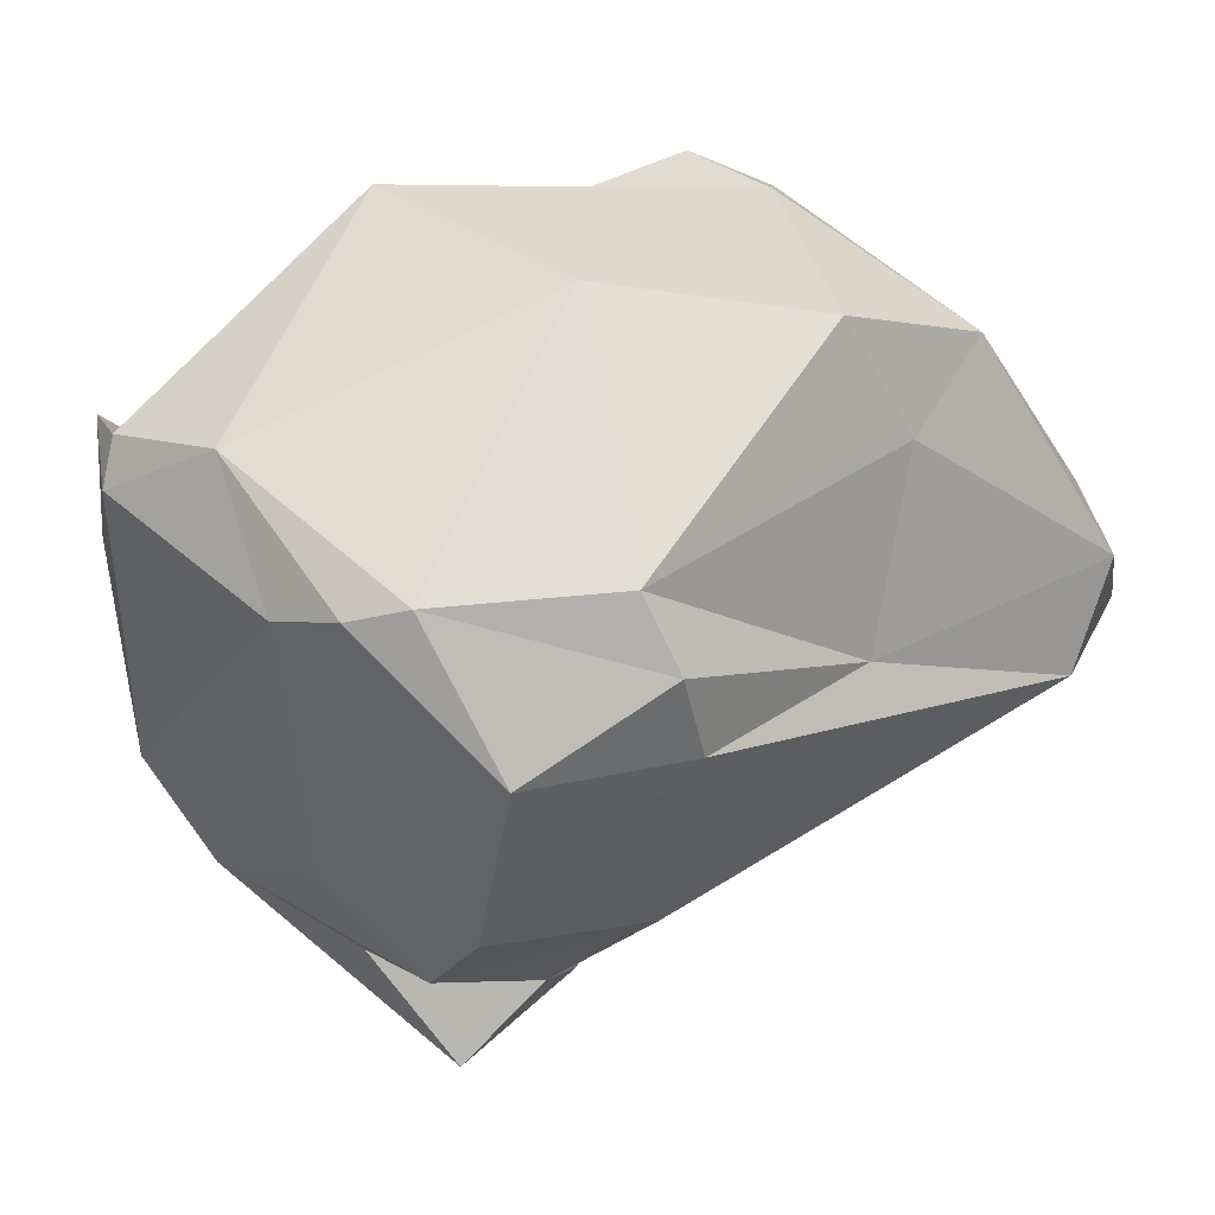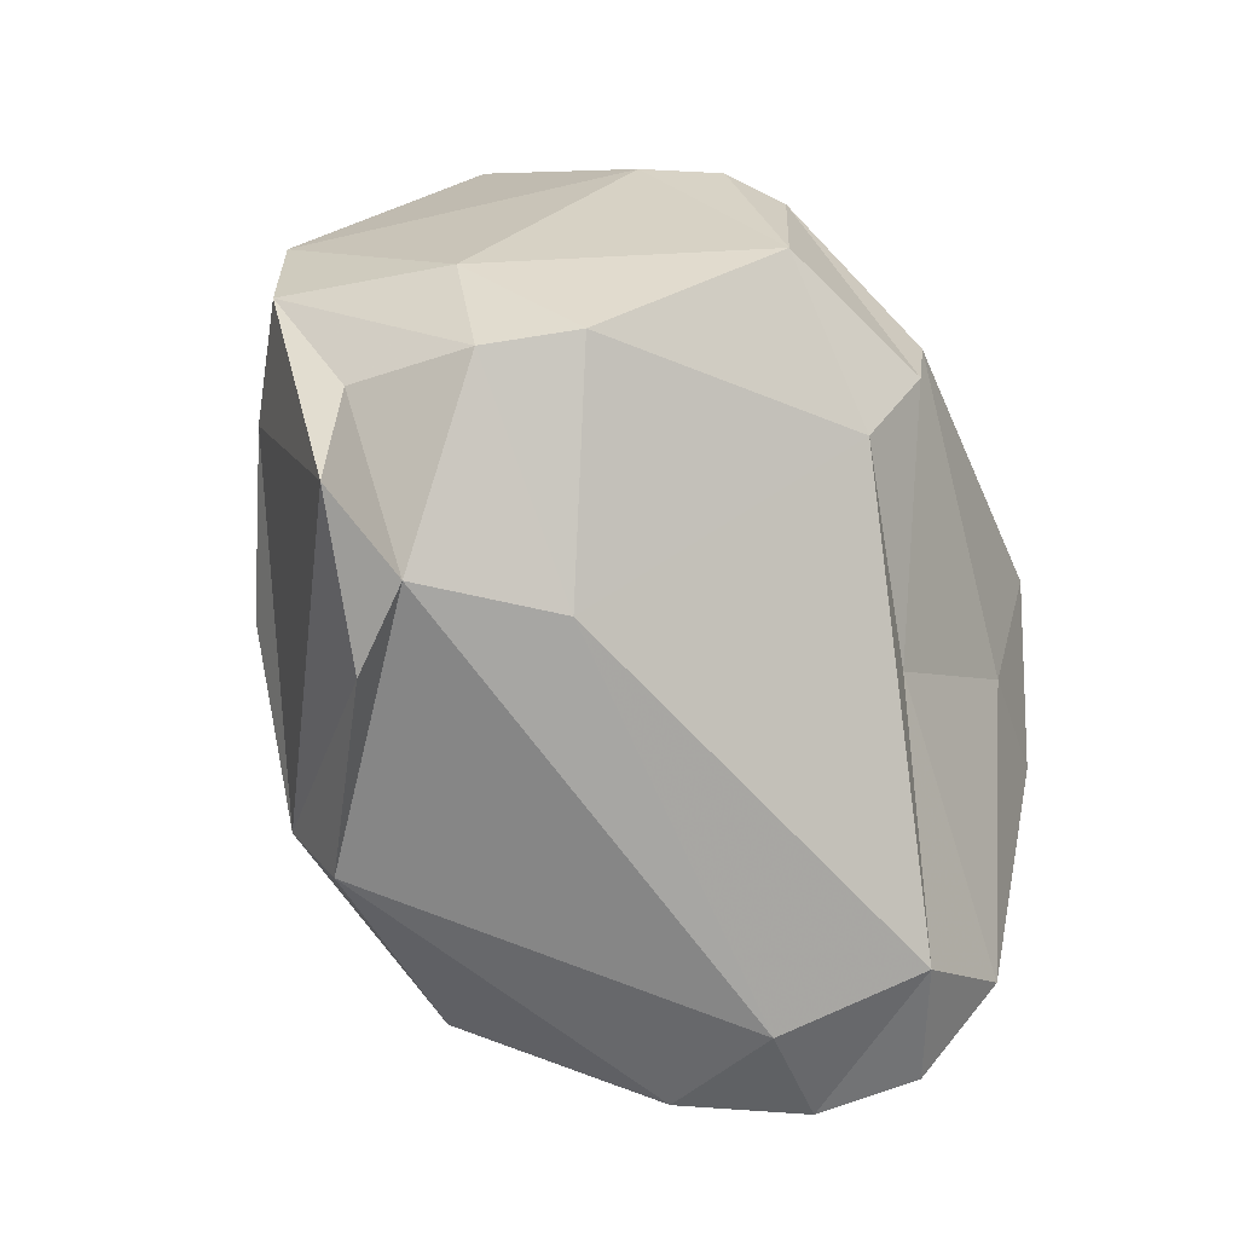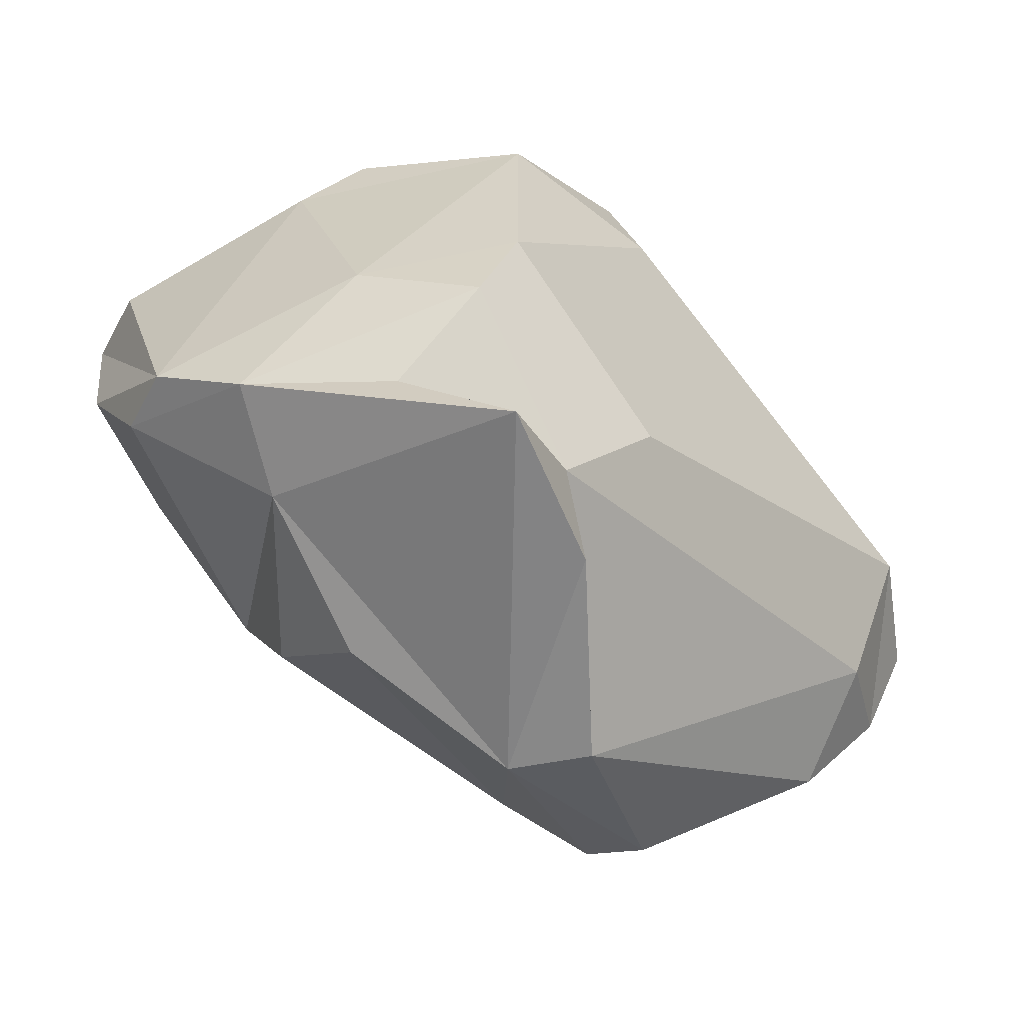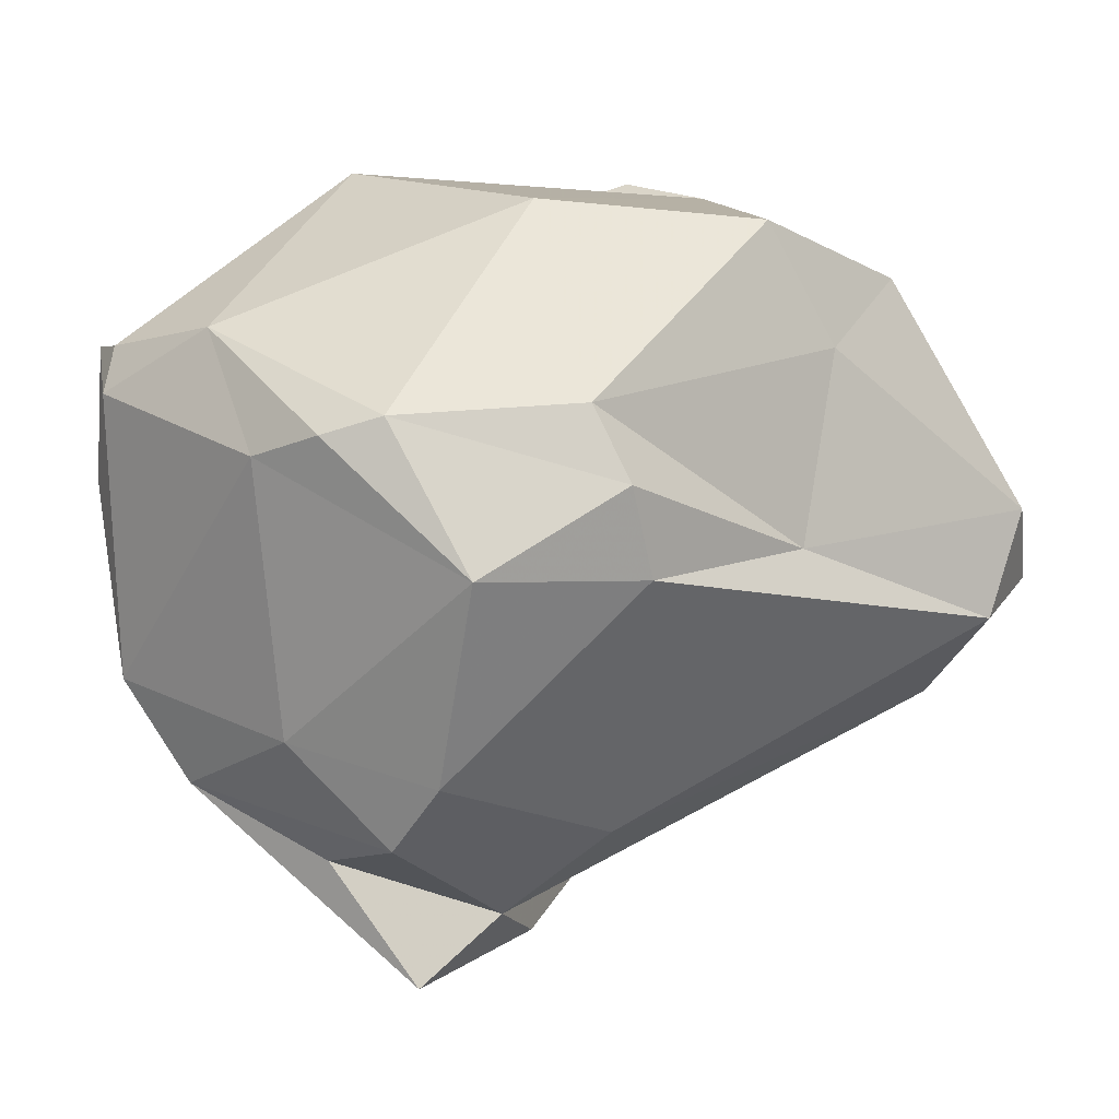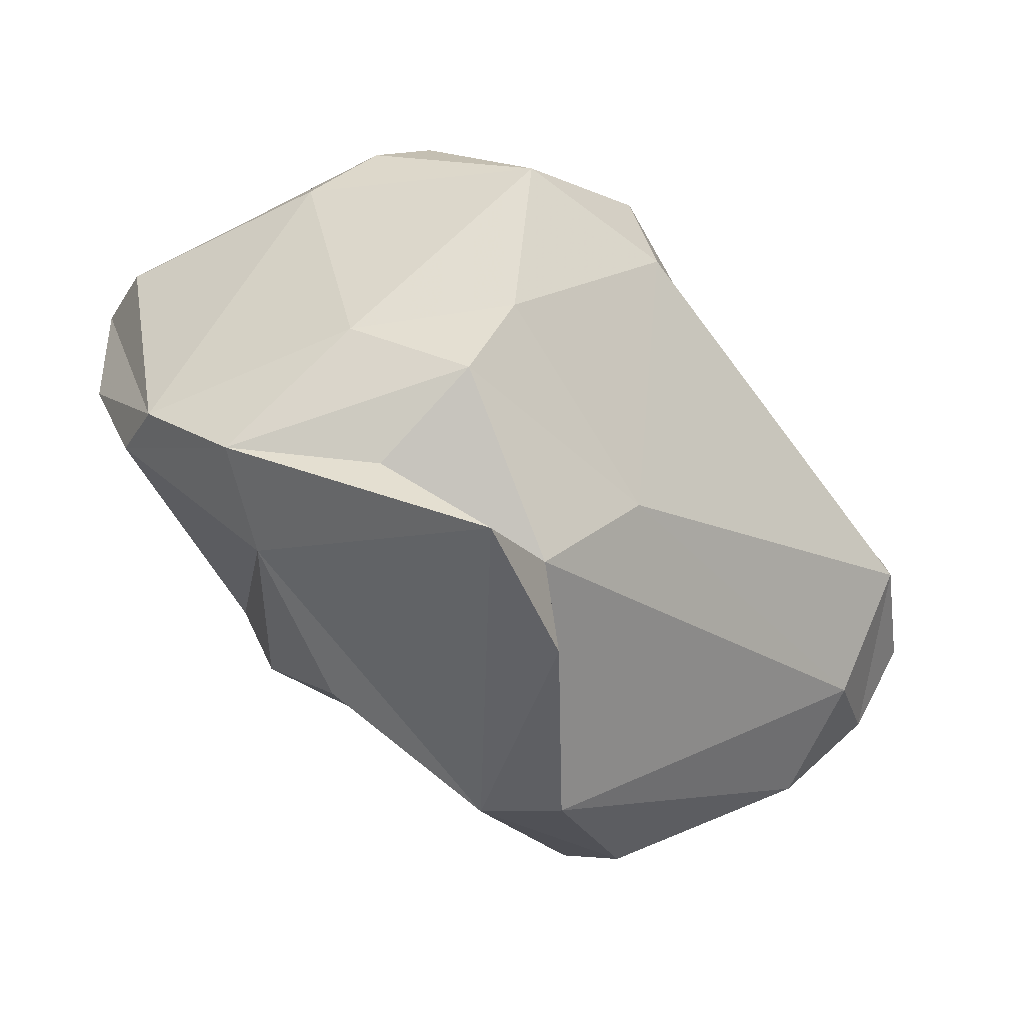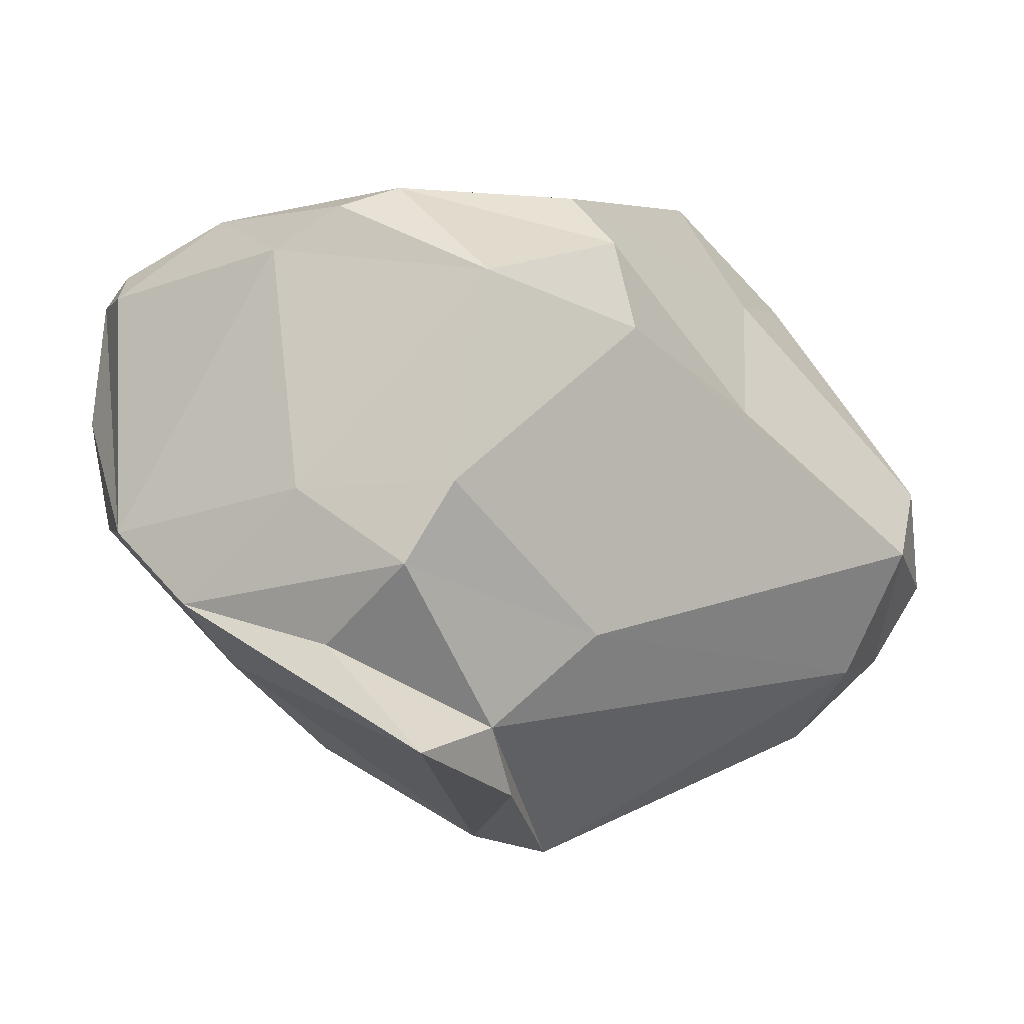
<metadata>
{"format":"obj","ext":"obj","renderer":"f3d","projection":"perspective","resolution":1024,"background":"white","views":[{"elev":49.9,"azim":-162.3,"up":"+Z"},{"elev":45.8,"azim":-134.6,"up":"+Y"},{"elev":37.3,"azim":172.4,"up":"+Y"},{"elev":29.9,"azim":-162.8,"up":"+Z"},{"elev":51.0,"azim":176.9,"up":"+Y"},{"elev":-10.7,"azim":-171.4,"up":"+Z"}]}
</metadata>
<code>
v 170.8 267.3 83.35
v 170.9 268.4 86.23
v 172.4 265.8 85.87
v 173 265.2 82.7
v 172.2 266.6 81.05
v 175.2 268 92.64
v 171.3 270.8 83.88
v 174.8 266.8 78.58
v 173.1 269.6 80.34
v 182.4 272.5 74.63
v 176 271.4 91.93
v 176.5 264.8 79.9
v 181.4 264.9 93.11
v 175.9 275 87.65
v 180.8 265 78.23
v 182.7 262.9 87.34
v 180.5 266.9 76.26
v 178.7 280.1 89.03
v 182.5 278.5 75.94
v 179.9 279.2 80.37
v 179.3 280 91.61
v 181.7 263.7 92.12
v 182.1 266.5 76.75
v 180.6 279.1 93.28
v 183.2 283.7 84.04
v 178.1 271.2 95.33
v 184.1 263.9 92.85
v 184.1 265 80.72
v 185.5 263.3 90.64
v 184.3 272.2 95.59
v 184.3 282.9 76.79
v 184.7 271.8 75.18
v 182.8 280.2 77.7
v 182.4 283.2 90.03
v 187.1 282.1 79.87
v 187 281.6 92.59
v 188.8 274.4 77.74
v 187.8 282.9 84.11
v 190.7 269.3 94.47
v 188.9 266.3 88.66
v 191.8 270.8 83.53
v 187.9 266.4 91.74
v 190.7 278.5 79.84
v 184.6 283.7 81.8
v 185.4 281.1 93.18
v 190.8 272.4 80.14
v 191.4 278.1 93.4
v 189 281.2 91.5
v 194.2 273.4 86.6
v 191.8 269 92.69
v 191.3 281.5 81.17
v 194.6 278.4 83.95
v 194.7 277.2 92.02
v 193.7 280.4 83.47
v 195.8 276.9 87.52
v 194.6 278.3 91.08
v 195.7 276.2 91.37
g foo
f 13 22 27
f 16 27 22
f 29 27 16
f 13 6 22
f 22 6 3
f 16 22 3
f 28 29 16
f 15 28 16
f 3 6 2
f 12 16 3
f 15 16 12
f 4 3 1
f 12 3 4
f 1 3 2
f 23 28 15
f 1 5 4
f 12 4 5
f 5 8 12
f 17 12 8
f 15 12 17
f 17 23 15
f 42 13 27
f 29 42 27
f 29 40 42
f 26 6 13
f 11 6 26
f 2 6 11
f 28 40 29
f 40 28 41
f 1 2 7
f 37 28 32
f 5 1 7
f 32 28 23
f 9 5 7
f 9 8 5
f 17 32 23
f 8 9 10
f 17 8 10
f 10 32 17
f 30 13 39
f 30 26 13
f 42 39 13
f 40 50 42
f 50 39 42
f 50 40 49
f 11 26 24
f 40 41 49
f 24 14 11
f 14 2 11
f 46 41 28
f 2 14 7
f 37 46 28
f 9 33 10
f 19 10 33
f 19 32 10
f 47 30 39
f 39 50 53
f 53 50 49
f 24 26 30
f 52 49 41
f 21 14 24
f 43 52 41
f 14 21 18
f 46 43 41
f 14 18 7
f 43 46 37
f 20 7 18
f 20 9 7
f 31 43 32
f 43 37 32
f 9 20 33
f 33 31 19
f 31 32 19
f 47 39 53
f 30 47 45
f 49 57 53
f 55 57 49
f 24 30 45
f 21 24 45
f 52 55 49
f 45 34 21
f 18 21 34
f 51 52 43
f 18 34 25
f 44 51 35
f 31 35 51
f 51 43 31
f 25 44 20
f 25 20 18
f 44 33 20
f 44 35 33
f 33 35 31
f 56 47 53
f 56 53 57
f 48 36 47
f 36 45 47
f 56 48 47
f 54 48 56
f 54 56 57
f 57 55 54
f 54 55 52
f 34 45 36
f 34 36 48
f 38 34 48
f 51 54 52
f 51 38 54
f 38 48 54
f 25 34 38
f 51 44 38
f 44 25 38
g

</code>
